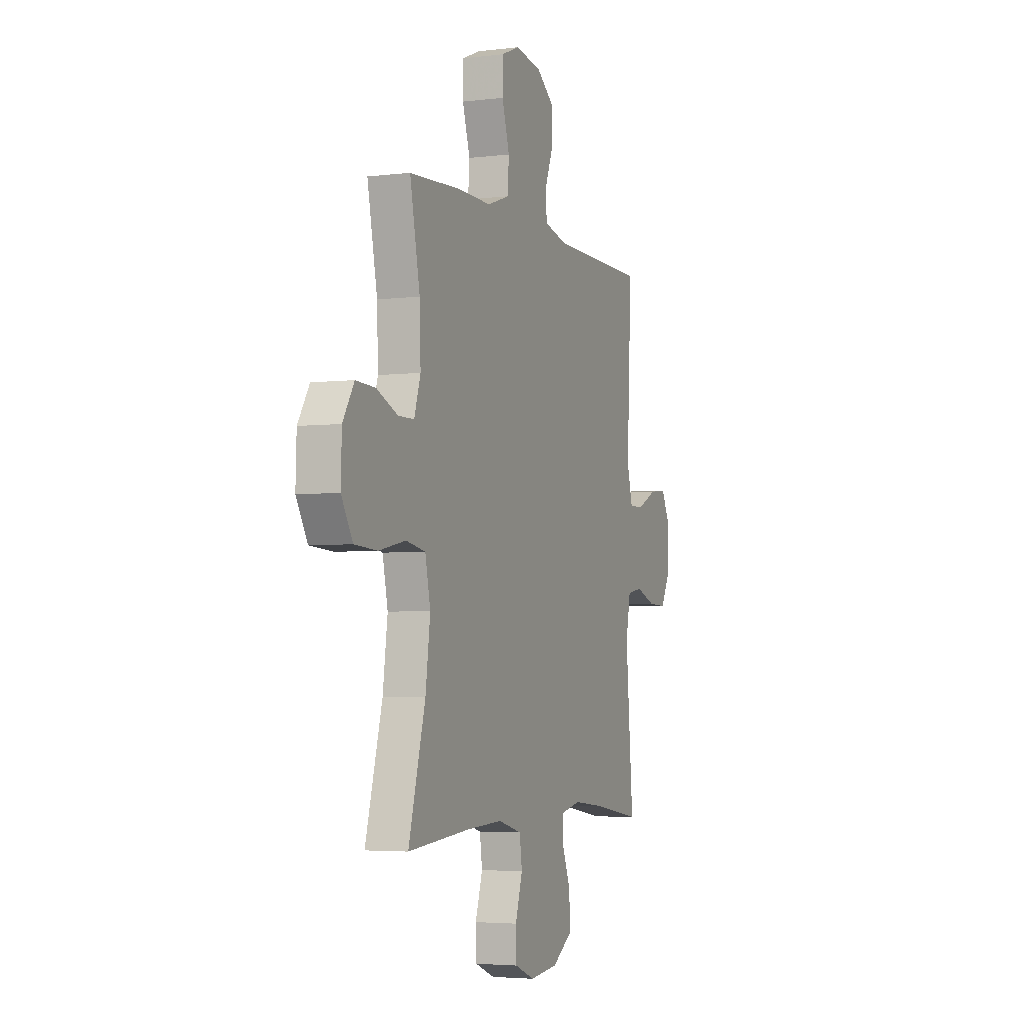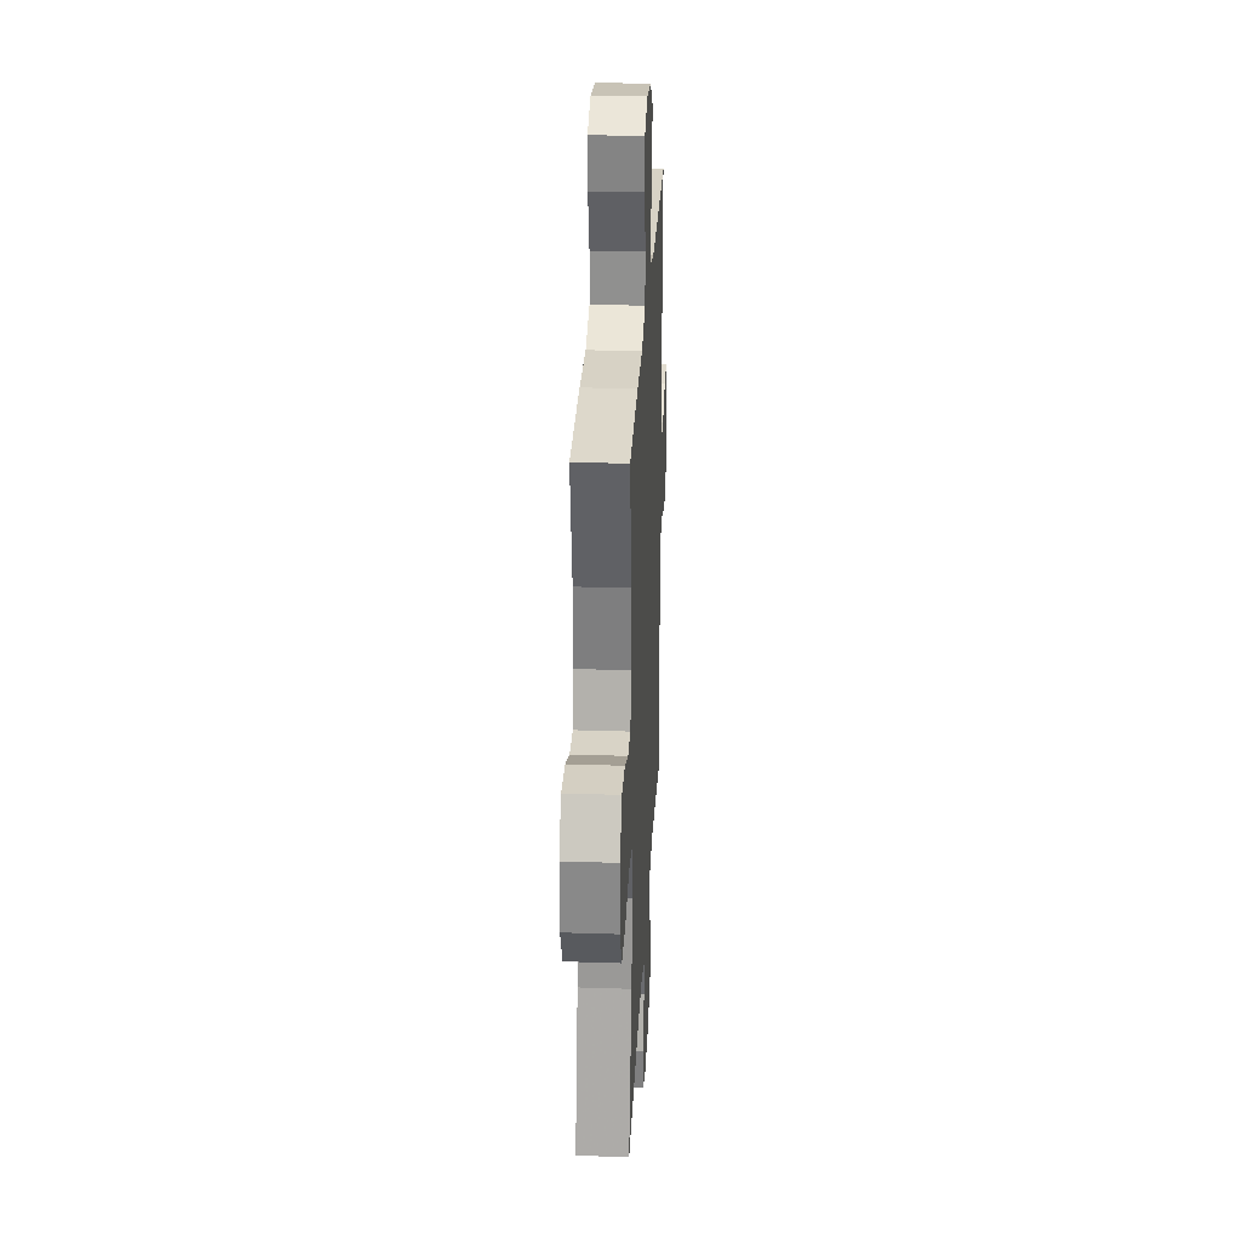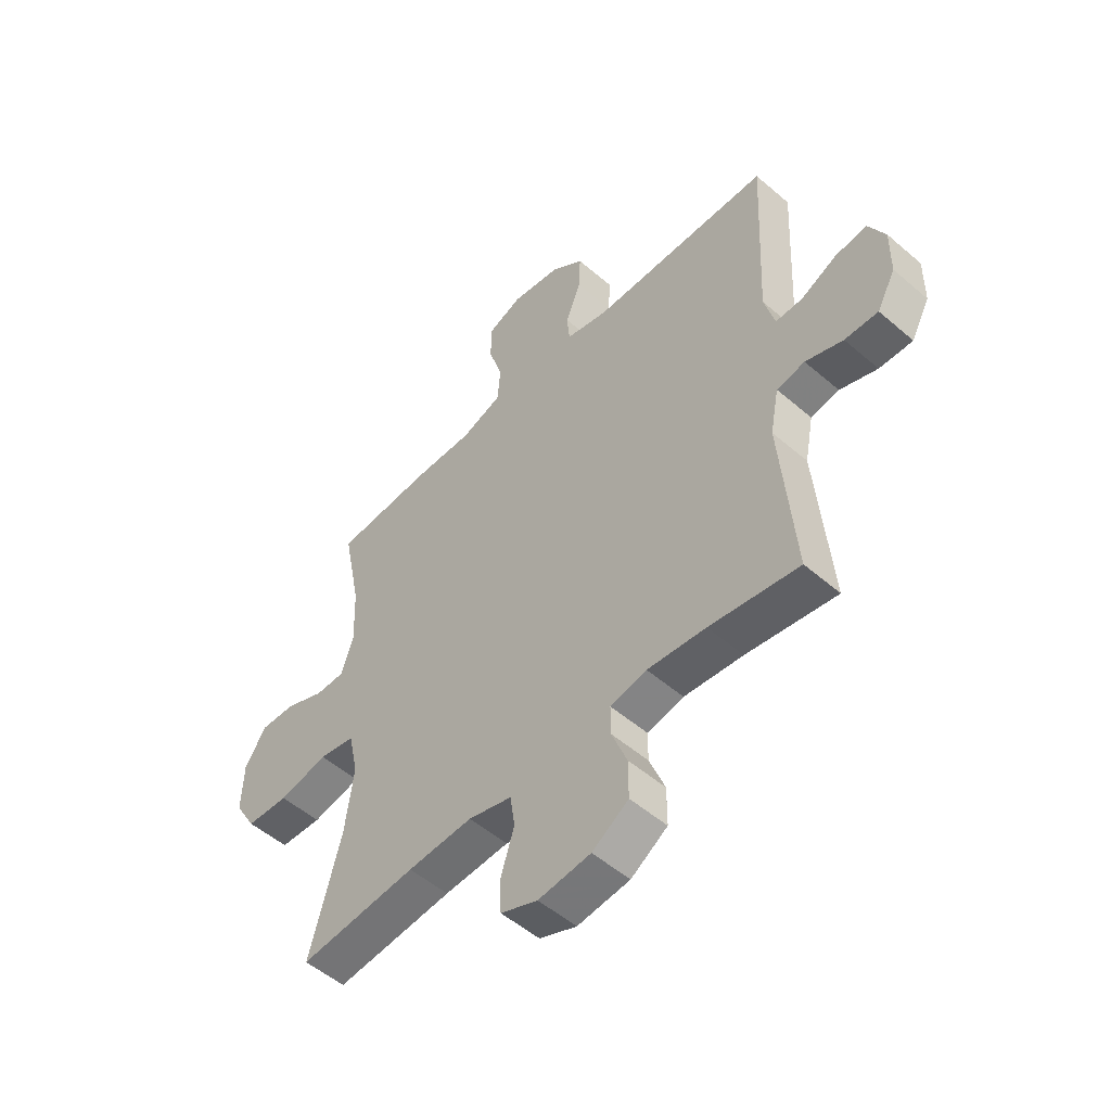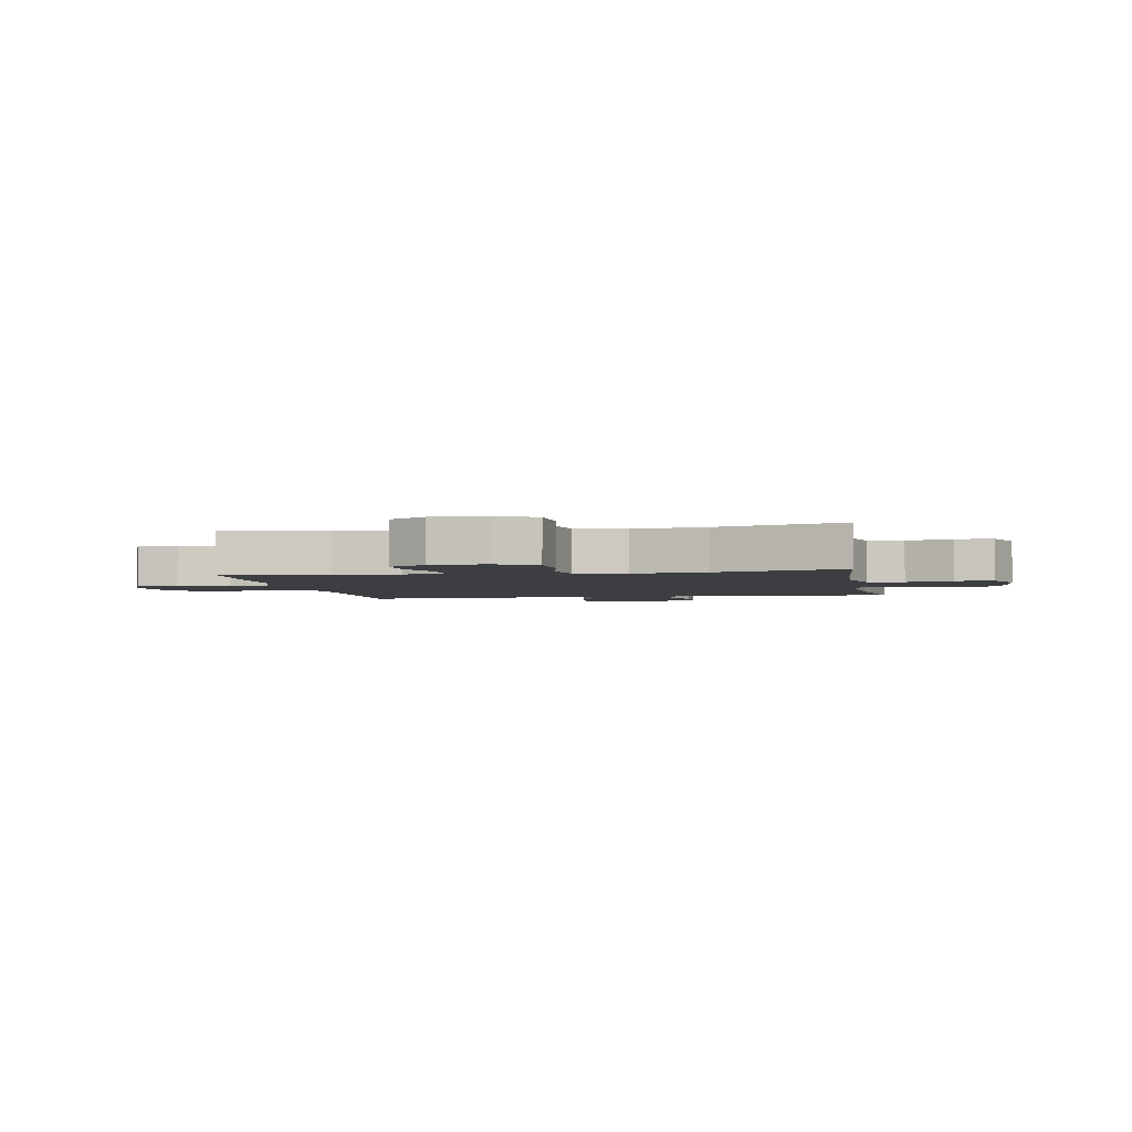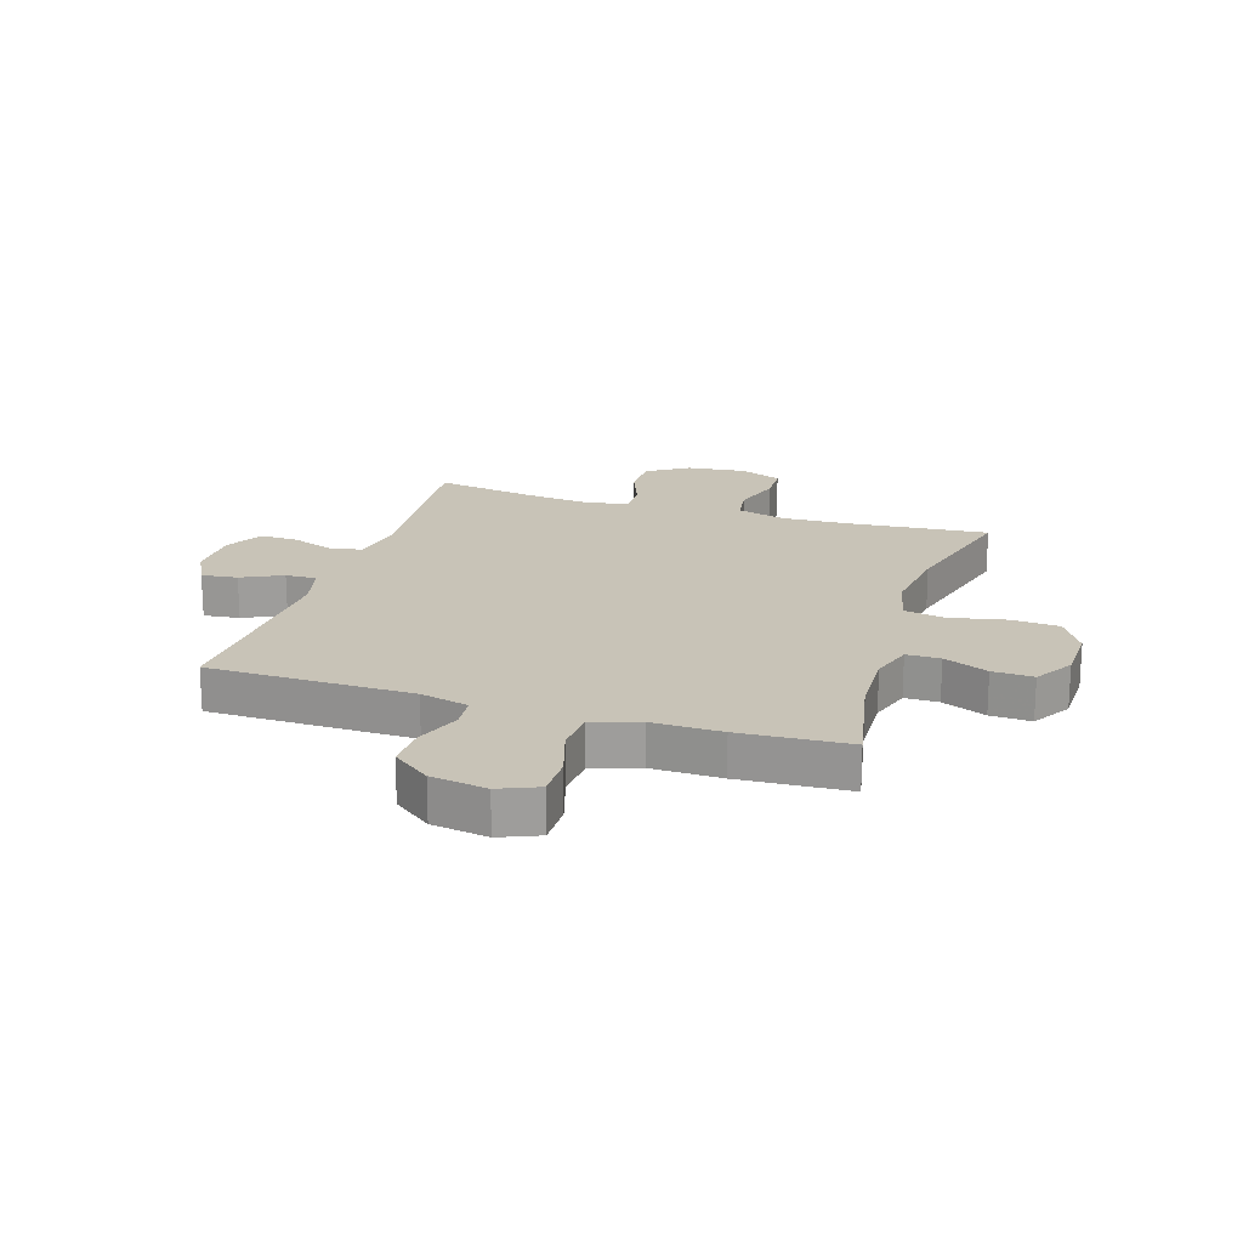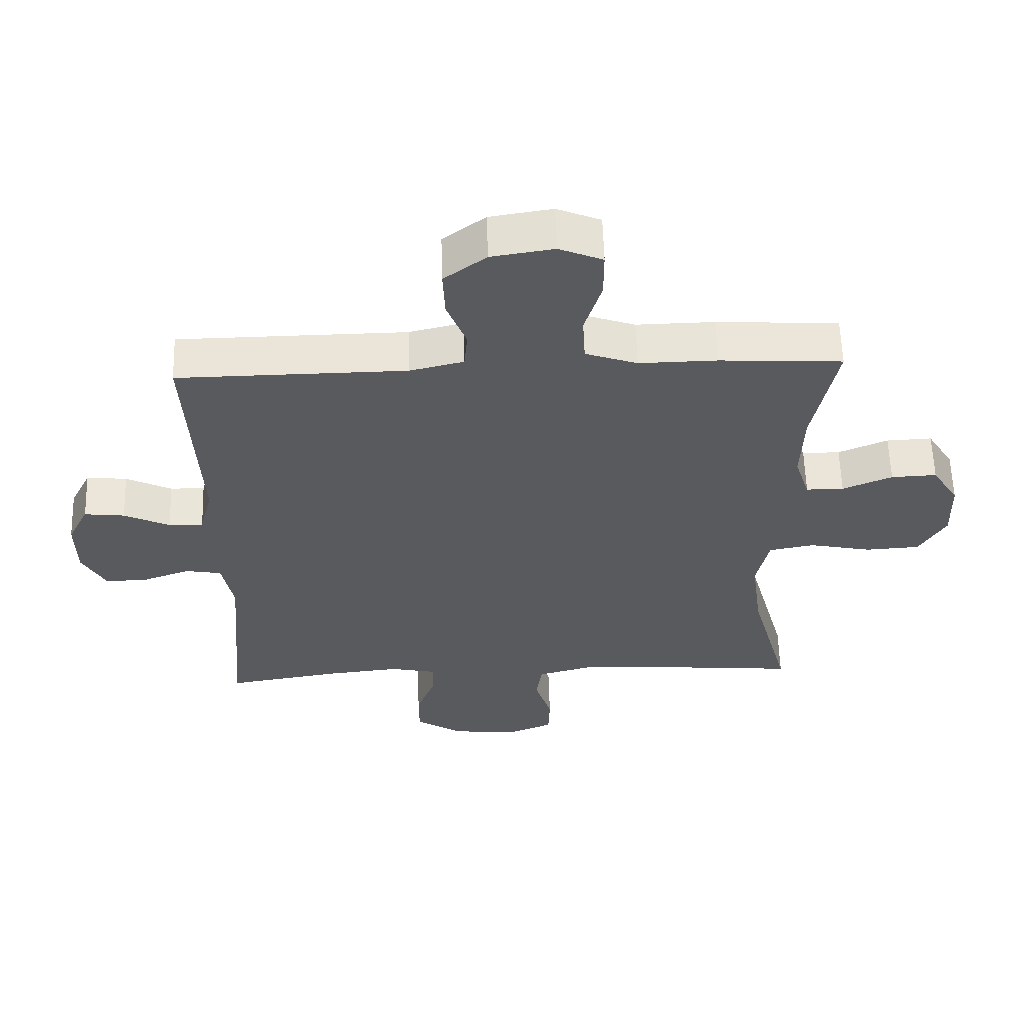
<metadata>
{"format":"obj","ext":"obj","renderer":"f3d","projection":"perspective","resolution":1024,"background":"white","views":[{"elev":-4.0,"azim":111.8,"up":"+Z"},{"elev":28.2,"azim":92.9,"up":"+Z"},{"elev":-52.3,"azim":-132.9,"up":"+Z"},{"elev":-3.0,"azim":100.4,"up":"+Y"},{"elev":19.7,"azim":17.5,"up":"+Y"},{"elev":59.1,"azim":-1.7,"up":"+Z"}]}
</metadata>
<code>
v 0.5 0.07 0.5
v 0.464 0.07 0.32
v 0.46 0.07 0.206
v 0.483 0.07 0.134
v 0.541 0.07 0.134
v 0.617 0.07 0.166
v 0.687 0.07 0.169
v 0.728 0.07 0.103
v 0.731 0.07 0.007
v 0.69 0.07 -0.062
v 0.607 0.07 -0.067
v 0.511 0.07 -0.047
v 0.441 0.07 -0.06
v 0.422 0.07 -0.148
v 0.439 0.07 -0.276
v 0.5 0.07 -0.5
v 0.271 0.07 -0.48
v 0.144 0.07 -0.474
v 0.059 0.07 -0.497
v 0.05 0.07 -0.56
v 0.076 0.07 -0.642
v 0.074 0.07 -0.709
v 0.002 0.07 -0.738
v -0.1 0.07 -0.727
v -0.171 0.07 -0.681
v -0.171 0.07 -0.608
v -0.141 0.07 -0.531
v -0.141 0.07 -0.475
v -0.212 0.07 -0.46
v -0.326 0.07 -0.472
v -0.5 0.07 -0.5
v -0.473 0.07 -0.178
v -0.49 0.07 -0.09
v -0.545 0.07 -0.08
v -0.618 0.07 -0.106
v -0.683 0.07 -0.108
v -0.719 0.07 -0.042
v -0.72 0.07 0.051
v -0.688 0.07 0.114
v -0.626 0.07 0.107
v -0.556 0.07 0.073
v -0.503 0.07 0.072
v -0.483 0.07 0.149
v -0.5 0.07 0.5
v -0.149 0.07 0.504
v -0.066 0.07 0.524
v -0.061 0.07 0.581
v -0.091 0.07 0.658
v -0.094 0.07 0.731
v -0.029 0.07 0.78
v 0.067 0.07 0.795
v 0.134 0.07 0.767
v 0.134 0.07 0.695
v 0.107 0.07 0.607
v 0.112 0.07 0.537
v 0.192 0.07 0.509
v 0.312 0.07 0.511
v 0.5 0 0.5
v 0.464 0 0.32
v 0.46 0 0.206
v 0.483 0 0.134
v 0.541 0 0.134
v 0.617 0 0.166
v 0.687 0 0.169
v 0.728 0 0.103
v 0.731 0 0.007
v 0.69 0 -0.062
v 0.607 0 -0.067
v 0.511 0 -0.047
v 0.441 0 -0.06
v 0.422 0 -0.148
v 0.439 0 -0.276
v 0.5 0 -0.5
v 0.271 0 -0.48
v 0.144 0 -0.474
v 0.059 0 -0.497
v 0.05 0 -0.56
v 0.076 0 -0.642
v 0.074 0 -0.709
v 0.002 0 -0.738
v -0.1 0 -0.727
v -0.171 0 -0.681
v -0.171 0 -0.608
v -0.141 0 -0.531
v -0.141 0 -0.475
v -0.212 0 -0.46
v -0.326 0 -0.472
v -0.5 0 -0.5
v -0.473 0 -0.178
v -0.49 0 -0.09
v -0.545 0 -0.08
v -0.618 0 -0.106
v -0.683 0 -0.108
v -0.719 0 -0.042
v -0.72 0 0.051
v -0.688 0 0.114
v -0.626 0 0.107
v -0.556 0 0.073
v -0.503 0 0.072
v -0.483 0 0.149
v -0.5 0 0.5
v -0.149 0 0.504
v -0.066 0 0.524
v -0.061 0 0.581
v -0.091 0 0.658
v -0.094 0 0.731
v -0.029 0 0.78
v 0.067 0 0.795
v 0.134 0 0.767
v 0.134 0 0.695
v 0.107 0 0.607
v 0.112 0 0.537
v 0.192 0 0.509
v 0.312 0 0.511
f 56 57 1 2
f 55 56 2 3
f 52 53 54
f 51 52 54
f 50 51 54
f 49 50 54
f 48 49 54
f 47 48 54
f 46 47 54 55
f 55 3 4
f 46 55 4
f 45 46 4
f 43 44 45 4
f 39 40 41
f 38 39 41
f 37 38 41
f 36 37 41
f 35 36 41
f 34 35 41
f 33 34 41 42
f 42 43 4
f 33 42 4
f 32 33 4
f 25 26 27
f 24 25 27
f 23 24 27
f 22 23 27
f 21 22 27
f 20 21 27
f 19 20 27 28
f 18 19 28 29
f 15 16 17
f 14 15 17 18
f 13 14 18 29
f 10 11 12
f 9 10 12
f 8 9 12
f 7 8 12
f 6 7 12
f 5 6 12
f 5 12 13
f 4 5 13
f 32 4 13
f 31 32 13
f 30 31 13
f 13 29 30
f 59 58 114 113
f 60 59 113 112
f 111 110 109
f 111 109 108
f 111 108 107
f 111 107 106
f 111 106 105
f 111 105 104
f 112 111 104 103
f 61 60 112
f 61 112 103
f 61 103 102
f 61 102 101 100
f 98 97 96
f 98 96 95
f 98 95 94
f 98 94 93
f 98 93 92
f 98 92 91
f 99 98 91 90
f 61 100 99
f 61 99 90
f 61 90 89
f 84 83 82
f 84 82 81
f 84 81 80
f 84 80 79
f 84 79 78
f 84 78 77
f 85 84 77 76
f 86 85 76 75
f 74 73 72
f 75 74 72 71
f 86 75 71 70
f 69 68 67
f 69 67 66
f 69 66 65
f 69 65 64
f 69 64 63
f 69 63 62
f 70 69 62
f 70 62 61
f 70 61 89
f 70 89 88
f 70 88 87
f 87 86 70
f 1 58 59 2
f 2 59 60 3
f 3 60 61 4
f 4 61 62 5
f 5 62 63 6
f 6 63 64 7
f 7 64 65 8
f 8 65 66 9
f 9 66 67 10
f 10 67 68 11
f 11 68 69 12
f 12 69 70 13
f 13 70 71 14
f 14 71 72 15
f 15 72 73 16
f 16 73 74 17
f 17 74 75 18
f 18 75 76 19
f 19 76 77 20
f 20 77 78 21
f 21 78 79 22
f 22 79 80 23
f 23 80 81 24
f 24 81 82 25
f 25 82 83 26
f 26 83 84 27
f 27 84 85 28
f 28 85 86 29
f 29 86 87 30
f 30 87 88 31
f 31 88 89 32
f 32 89 90 33
f 33 90 91 34
f 34 91 92 35
f 35 92 93 36
f 36 93 94 37
f 37 94 95 38
f 38 95 96 39
f 39 96 97 40
f 40 97 98 41
f 41 98 99 42
f 42 99 100 43
f 43 100 101 44
f 44 101 102 45
f 45 102 103 46
f 46 103 104 47
f 47 104 105 48
f 48 105 106 49
f 49 106 107 50
f 50 107 108 51
f 51 108 109 52
f 52 109 110 53
f 53 110 111 54
f 54 111 112 55
f 55 112 113 56
f 56 113 114 57
f 57 114 58 1

</code>
